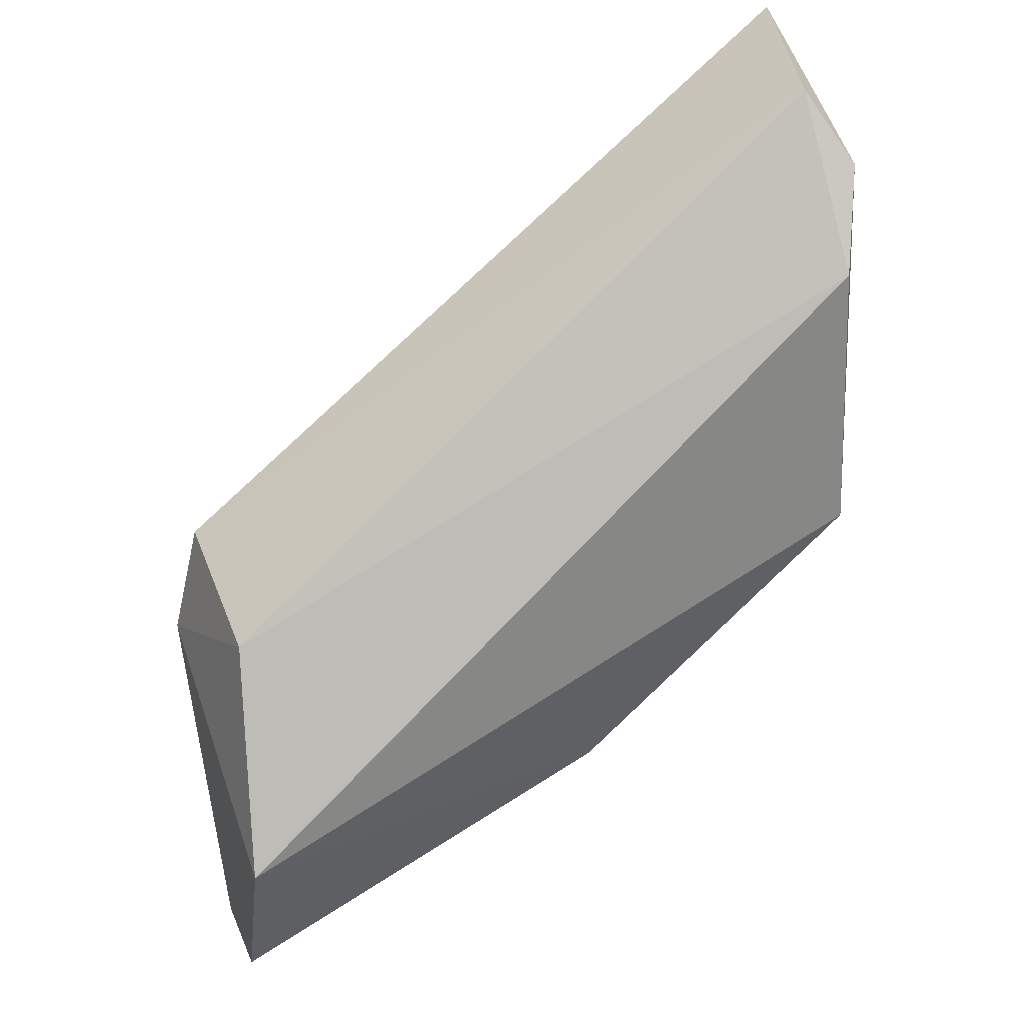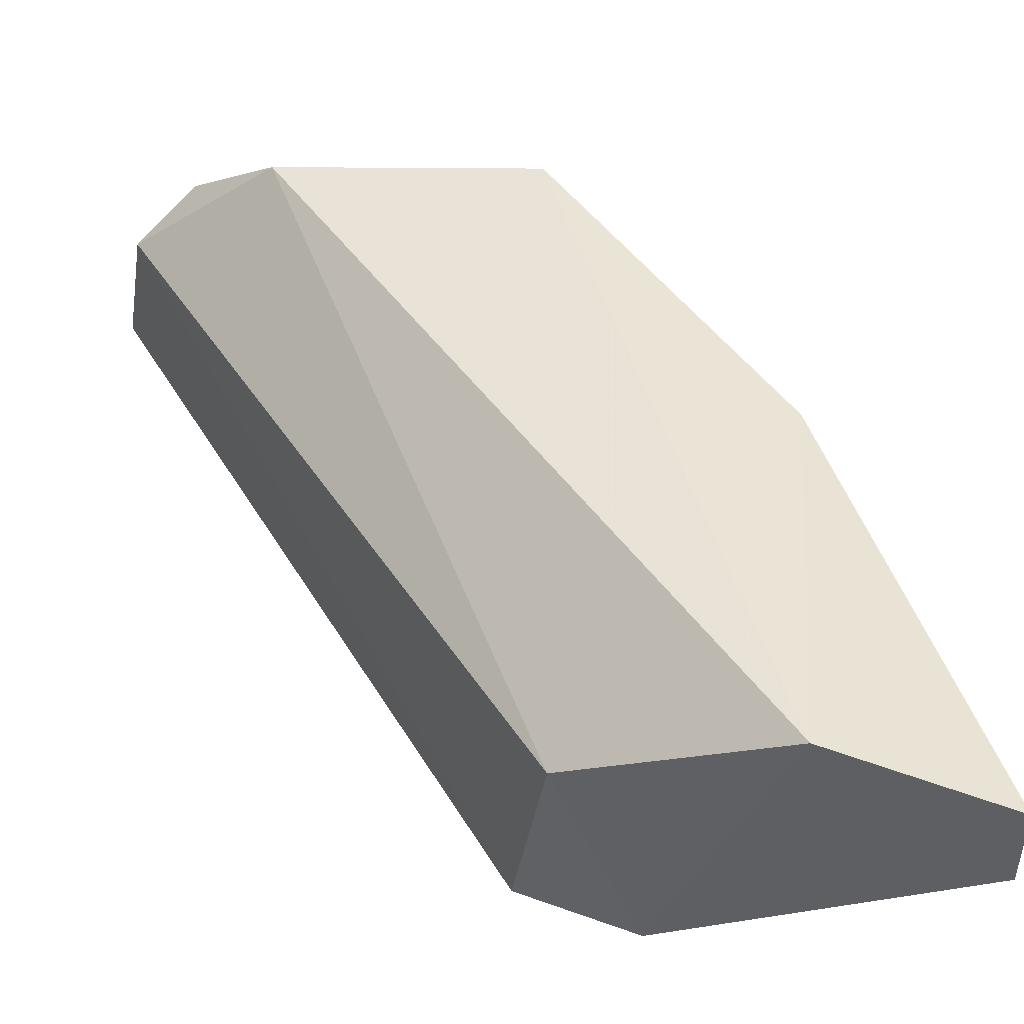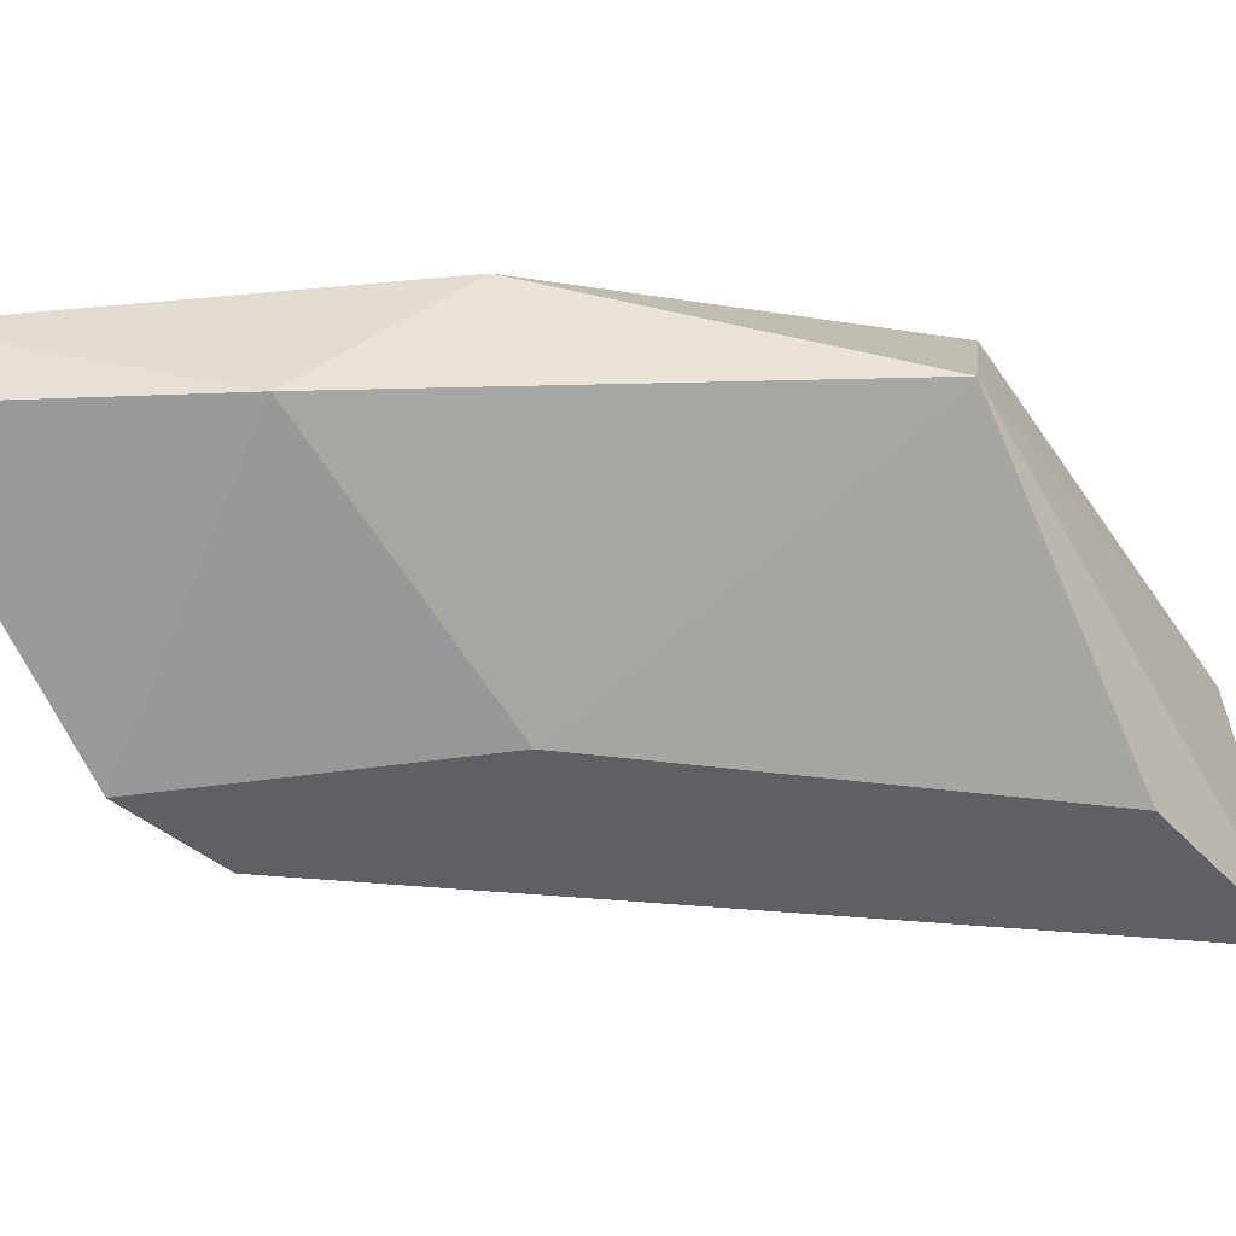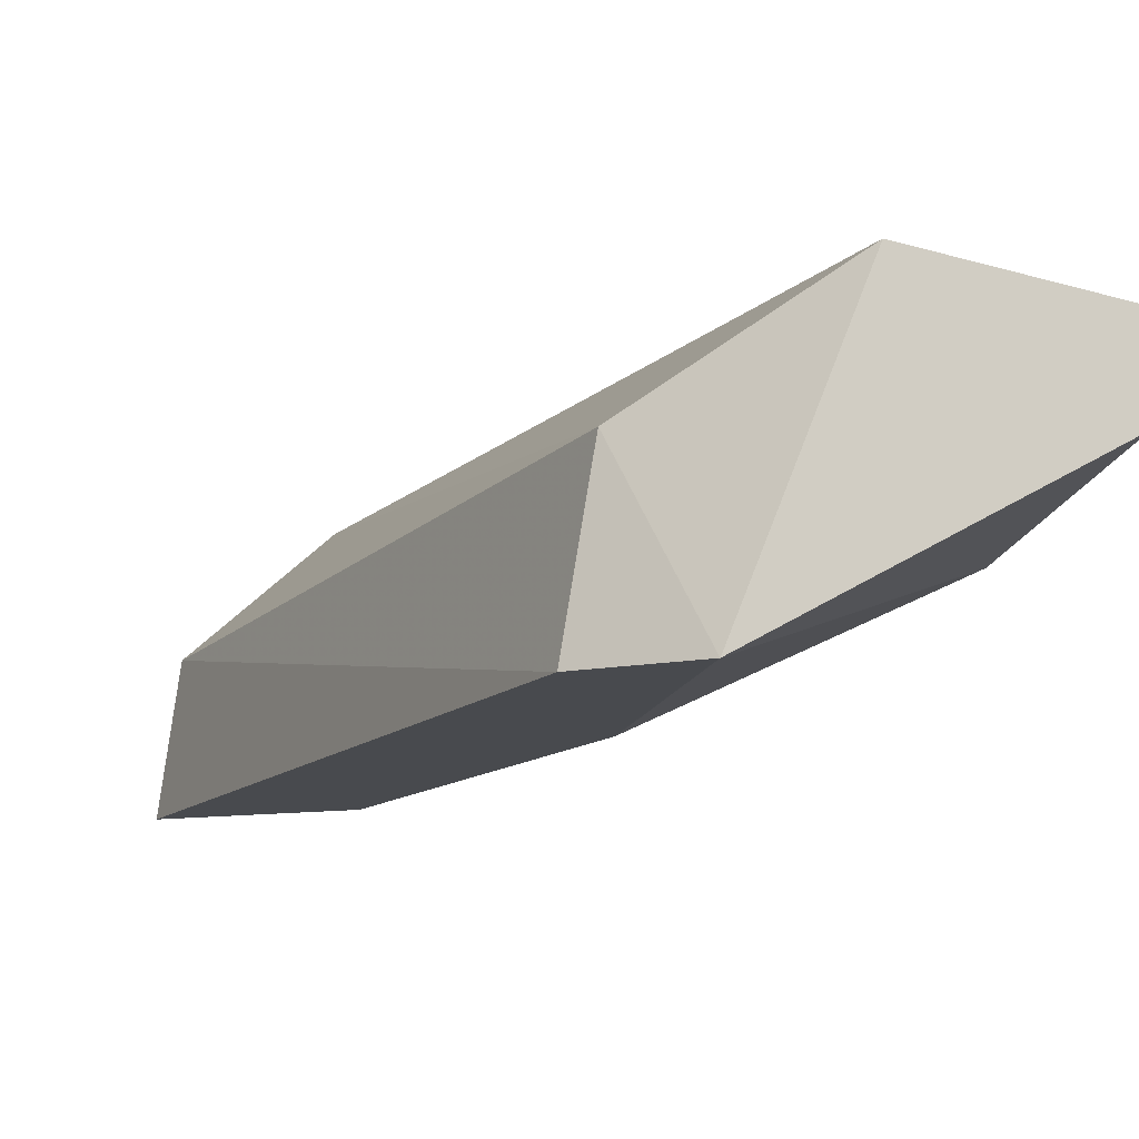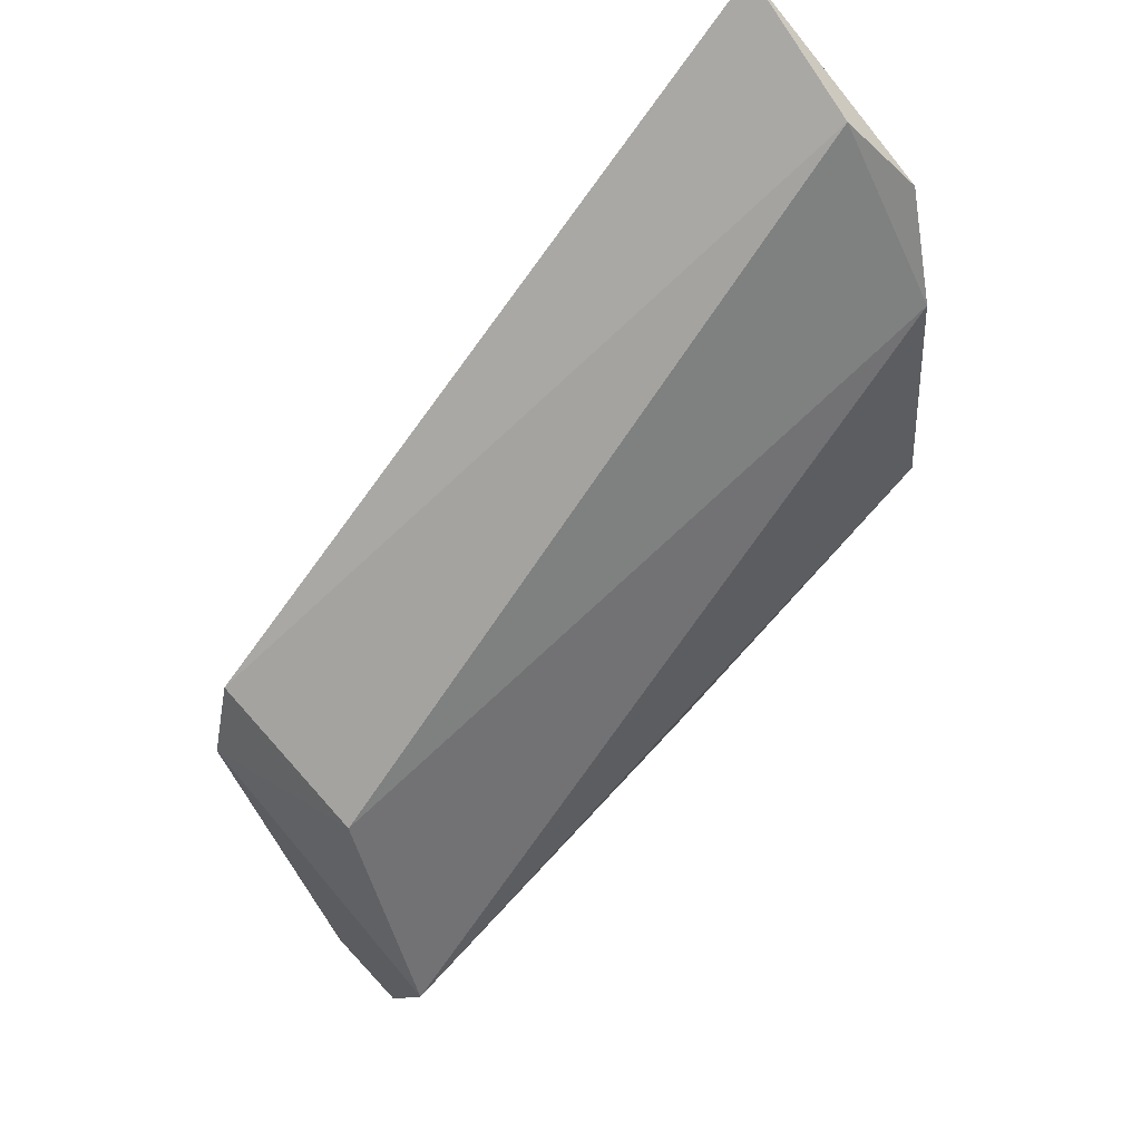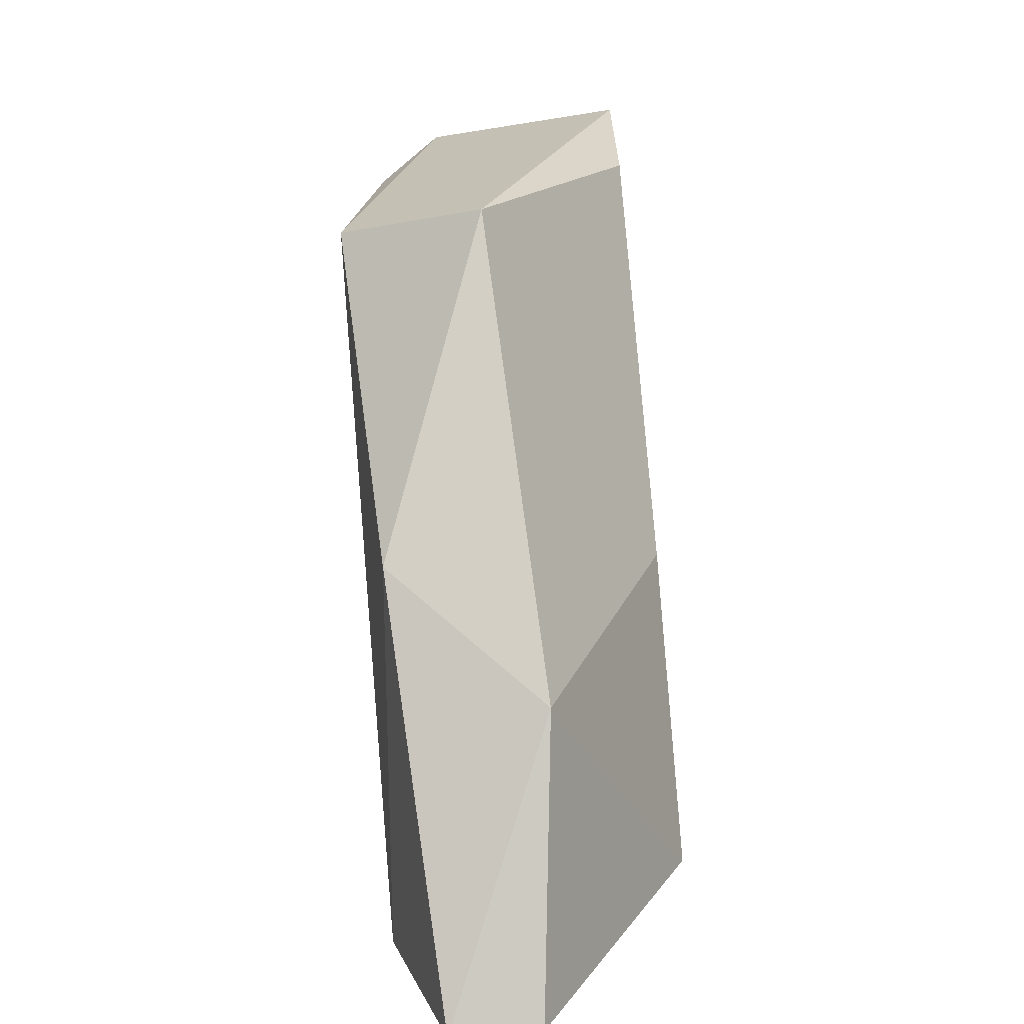
<metadata>
{"format":"obj","ext":"obj","renderer":"f3d","projection":"perspective","resolution":1024,"background":"white","views":[{"elev":33.9,"azim":-20.9,"up":"+Y"},{"elev":47.5,"azim":-81.8,"up":"+Z"},{"elev":-44.9,"azim":31.4,"up":"+Z"},{"elev":-13.3,"azim":-80.3,"up":"+Z"},{"elev":65.5,"azim":-42.7,"up":"+Y"},{"elev":-70.5,"azim":95.0,"up":"+Y"}]}
</metadata>
<code>
v 0.01014 -0.009333 0.07934
v -0.003513 -0.02596 0.07815
v -0.003513 -0.02596 0.07993
v 0.01014 -0.01824 0.07815
v -0.002918 -0.01765 0.07518
v 0.01014 -0.007551 0.07518
v -0.003513 -0.0224 0.08112
v 0.009551 -0.01646 0.08112
v 0.002426 -0.01765 0.07518
v -0.002918 -0.01824 0.07874
v 0.009551 -0.01112 0.08052
v 0.001832 -0.02358 0.07756
v 0.004207 -0.0218 0.08052
v 0.009551 -0.008146 0.07815
v 0.009551 -0.01171 0.07518
v -0.003513 -0.02002 0.07518
f 11 1 14
f 6 5 14
f 5 10 14
f 10 11 14
f 6 4 15
f 7 10 16
f 9 6 15
f 2 7 16
f 5 9 16
f 10 5 16
f 12 2 16
f 4 9 15
f 12 4 13
f 1 6 14
f 8 7 13
f 3 12 13
f 9 12 16
f 1 4 6
f 2 3 7
f 5 6 9
f 10 7 11
f 4 1 8
f 7 8 11
f 3 2 12
f 9 4 12
f 7 3 13
f 4 8 13
f 8 1 11

</code>
